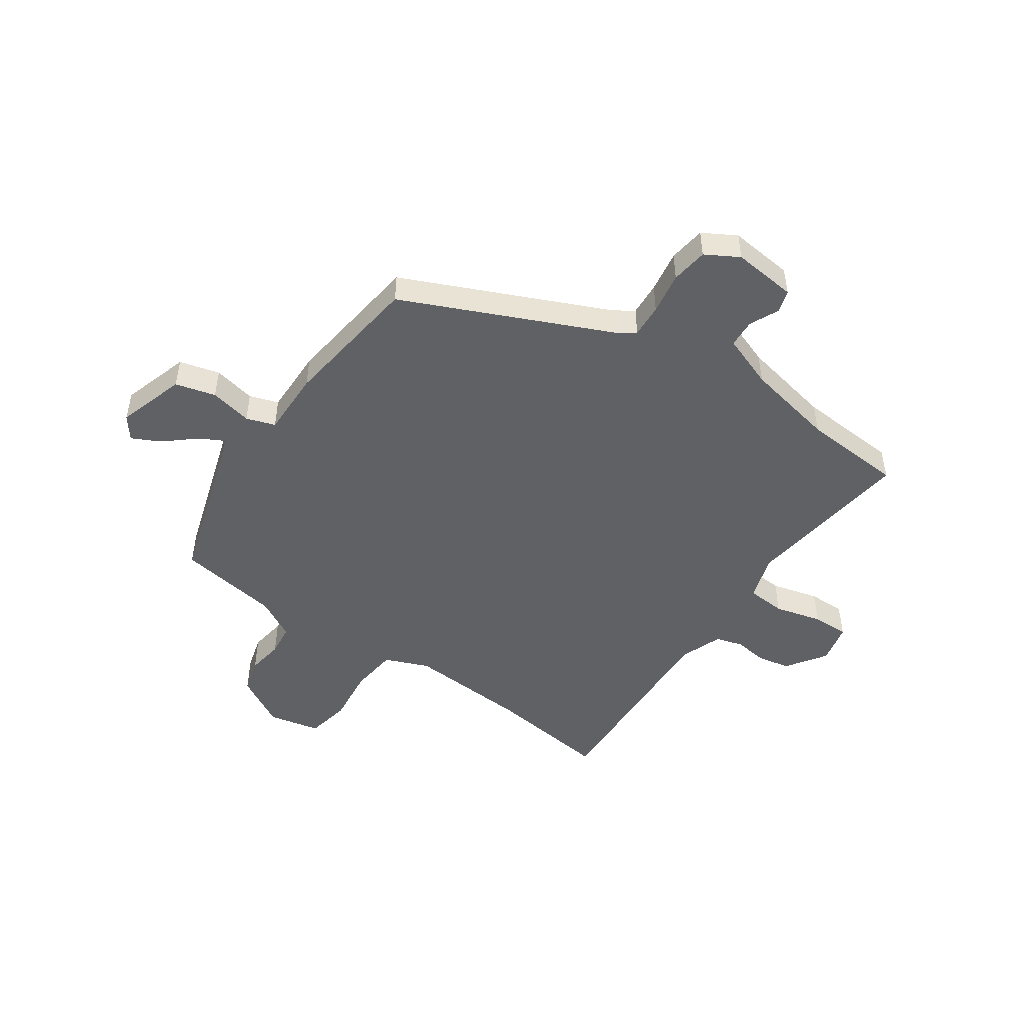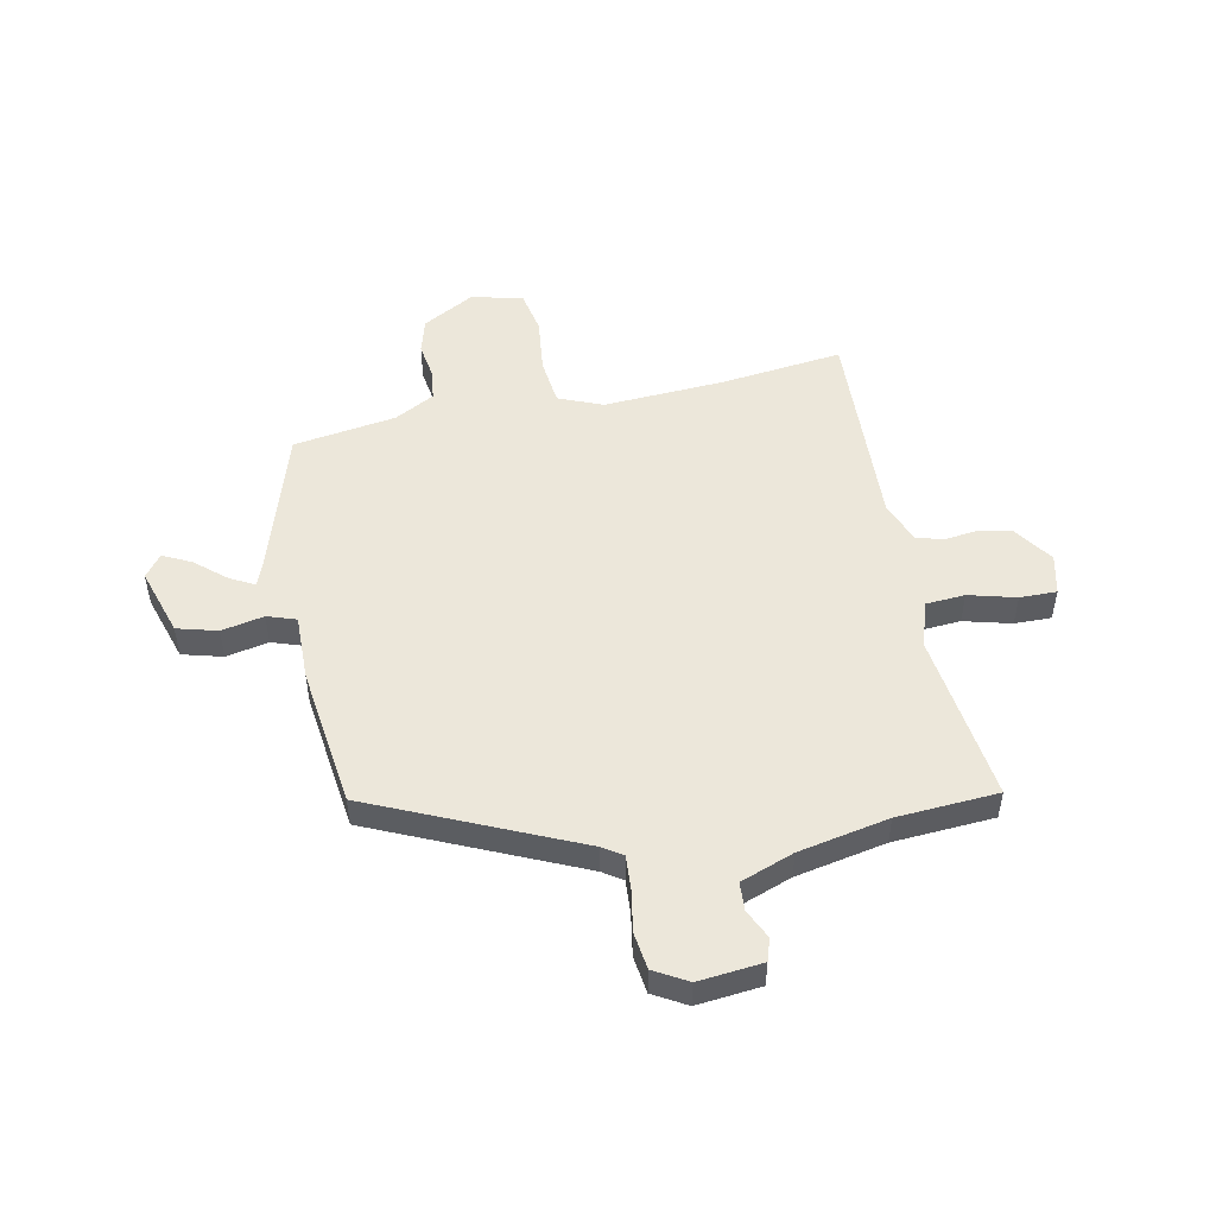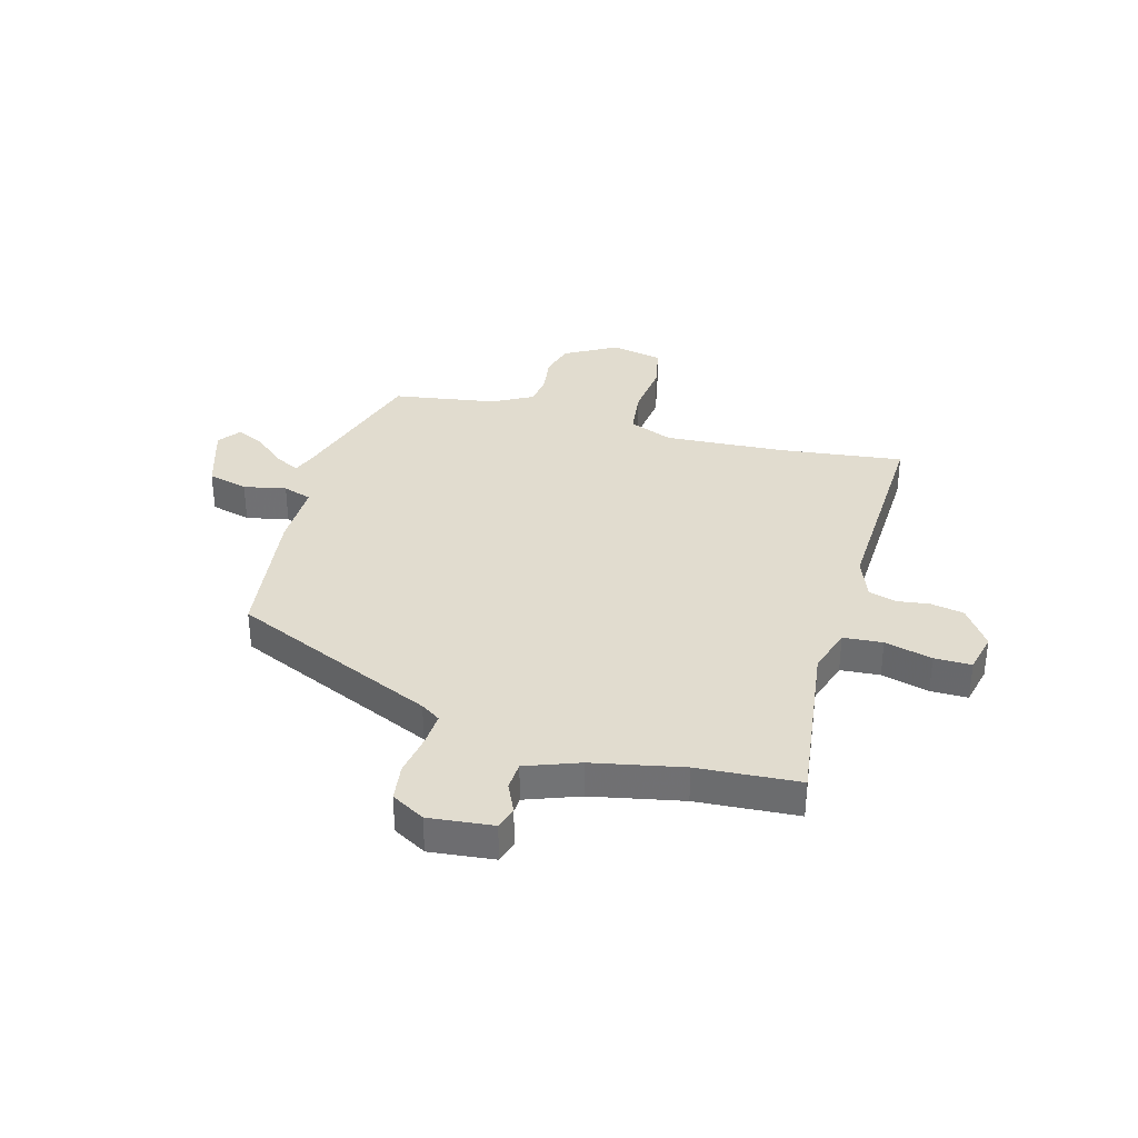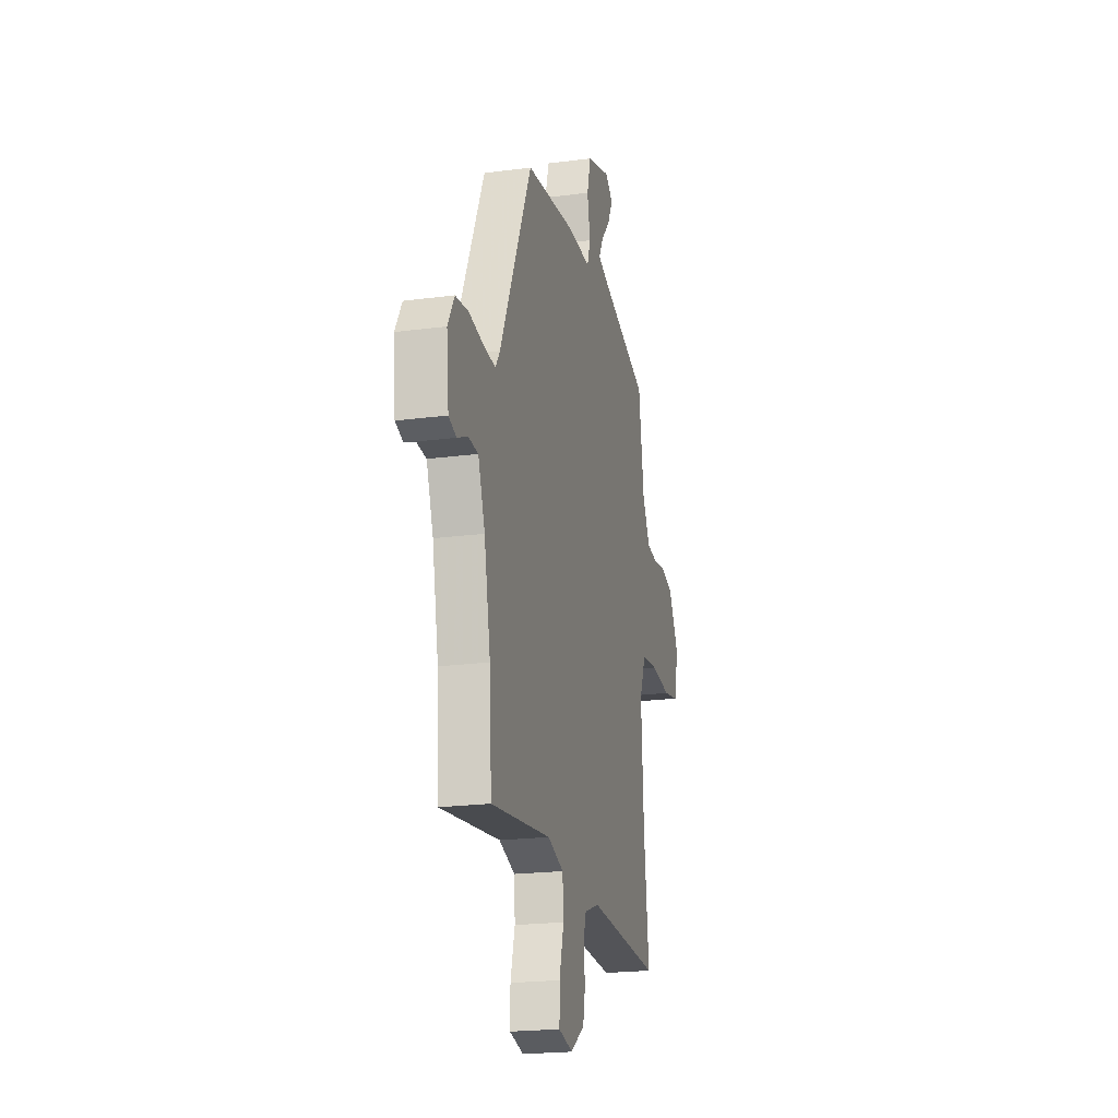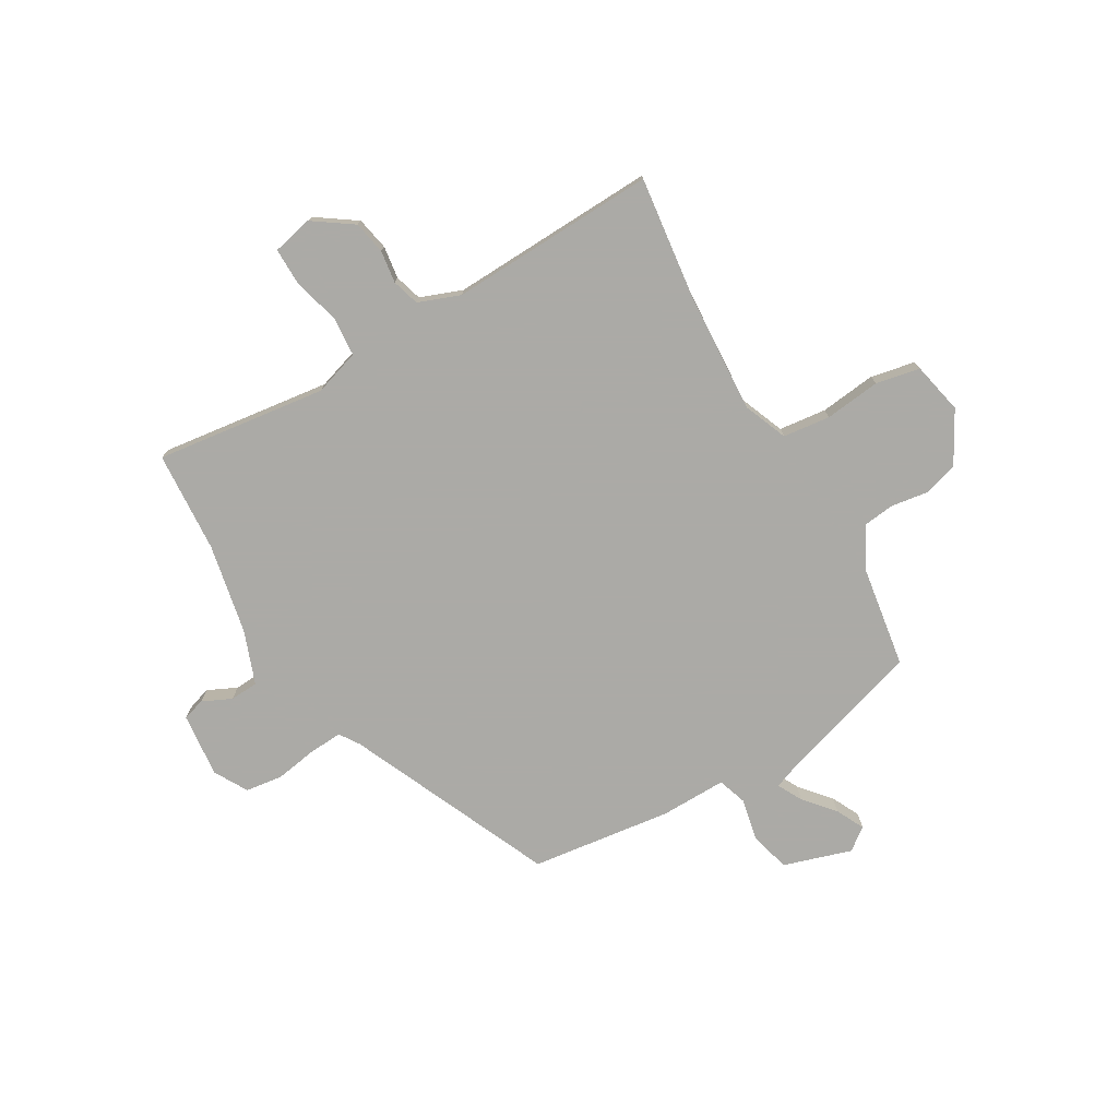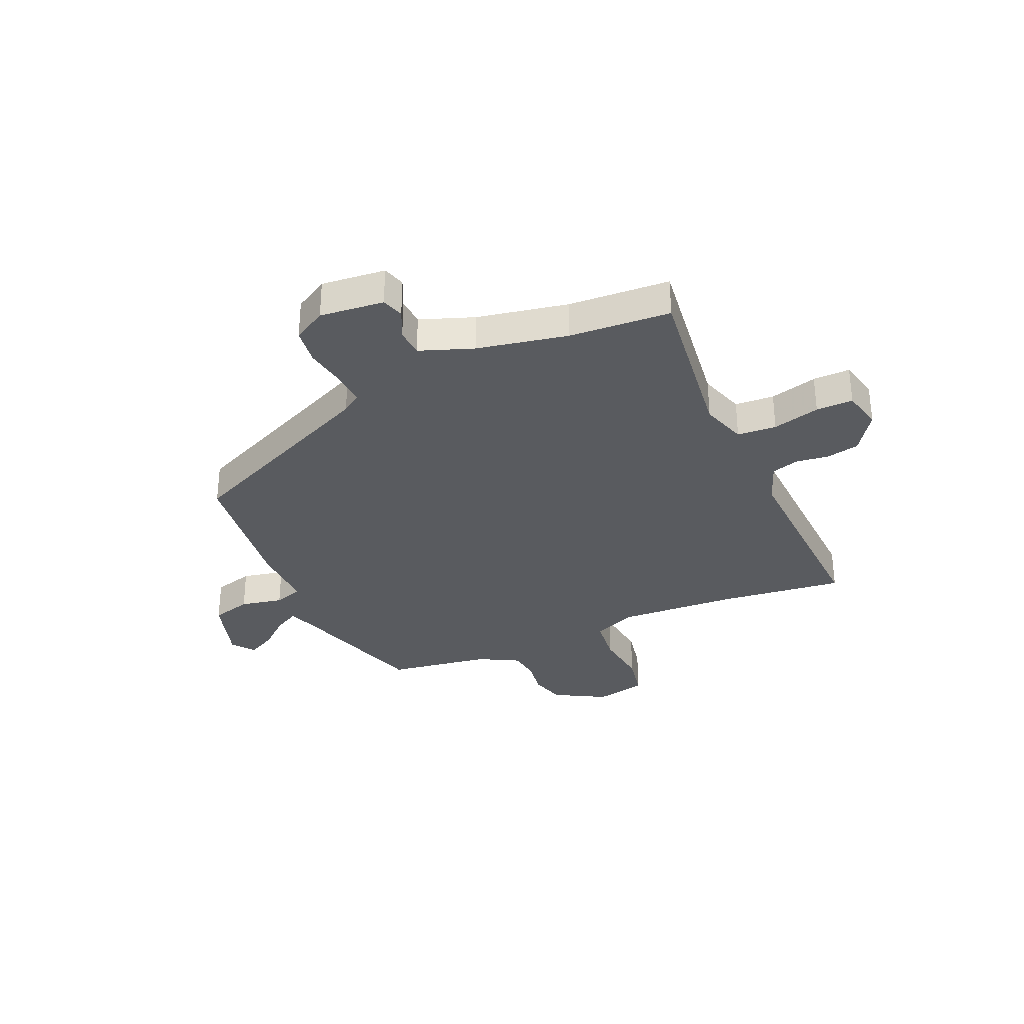
<metadata>
{"format":"obj","ext":"obj","renderer":"f3d","projection":"perspective","resolution":1024,"background":"white","views":[{"elev":-48.7,"azim":55.3,"up":"+Y"},{"elev":50.6,"azim":78.5,"up":"+Y"},{"elev":34.5,"azim":105.3,"up":"+Y"},{"elev":-21.1,"azim":103.3,"up":"+Z"},{"elev":-75.9,"azim":-149.9,"up":"+Y"},{"elev":-32.5,"azim":113.9,"up":"+Y"}]}
</metadata>
<code>
v 0.508 0.07 -0.379
v 0.496 0.07 -0.565
v 0.182 0.07 -0.525
v 0.098 0.07 -0.552
v 0.093 0.07 -0.624
v 0.116 0.07 -0.711
v 0.117 0.07 -0.779
v 0.043 0.07 -0.796
v -0.03 0.07 -0.746
v -0.042 0.07 -0.685
v -0.034 0.07 -0.625
v -0.049 0.07 -0.575
v -0.126 0.07 -0.546
v -0.507 0.07 -0.562
v -0.48 0.07 -0.337
v -0.467 0.07 -0.114
v -0.5 0.07 -0.033
v -0.587 0.07 -0.023
v -0.69 0.07 -0.035
v -0.771 0.07 -0.019
v -0.792 0.07 0.076
v -0.739 0.07 0.171
v -0.675 0.07 0.189
v -0.608 0.07 0.179
v -0.55 0.07 0.186
v -0.51 0.07 0.26
v -0.481 0.07 0.449
v -0.214 0.07 0.532
v -0.169 0.07 0.549
v -0.193 0.07 0.594
v -0.241 0.07 0.65
v -0.267 0.07 0.702
v -0.226 0.07 0.733
v -0.101 0.07 0.694
v -0.081 0.07 0.62
v -0.097 0.07 0.542
v -0.079 0.07 0.489
v 0.042 0.07 0.491
v 0.302 0.07 0.458
v 0.47 0.07 0.083
v 0.494 0.07 0.047
v 0.556 0.07 0.051
v 0.633 0.07 0.064
v 0.701 0.07 0.055
v 0.736 0.07 -0.006
v 0.724 0.07 -0.124
v 0.683 0.07 -0.137
v 0.629 0.07 -0.112
v 0.577 0.07 -0.115
v 0.541 0.07 -0.213
v 0.508 0 -0.379
v 0.496 0 -0.565
v 0.182 0 -0.525
v 0.098 0 -0.552
v 0.093 0 -0.624
v 0.116 0 -0.711
v 0.117 0 -0.779
v 0.043 0 -0.796
v -0.03 0 -0.746
v -0.042 0 -0.685
v -0.034 0 -0.625
v -0.049 0 -0.575
v -0.126 0 -0.546
v -0.507 0 -0.562
v -0.48 0 -0.337
v -0.467 0 -0.114
v -0.5 0 -0.033
v -0.587 0 -0.023
v -0.69 0 -0.035
v -0.771 0 -0.019
v -0.792 0 0.076
v -0.739 0 0.171
v -0.675 0 0.189
v -0.608 0 0.179
v -0.55 0 0.186
v -0.51 0 0.26
v -0.481 0 0.449
v -0.214 0 0.532
v -0.169 0 0.549
v -0.193 0 0.594
v -0.241 0 0.65
v -0.267 0 0.702
v -0.226 0 0.733
v -0.101 0 0.694
v -0.081 0 0.62
v -0.097 0 0.542
v -0.079 0 0.489
v 0.042 0 0.491
v 0.302 0 0.458
v 0.47 0 0.083
v 0.494 0 0.047
v 0.556 0 0.051
v 0.633 0 0.064
v 0.701 0 0.055
v 0.736 0 -0.006
v 0.724 0 -0.124
v 0.683 0 -0.137
v 0.629 0 -0.112
v 0.577 0 -0.115
v 0.541 0 -0.213
f 45 46 47 48
f 45 48 49
f 42 43 44 45
f 41 42 45 49
f 40 41 49 50
f 37 38 39 40
f 33 34 35 36
f 33 36 37
f 30 31 32 33
f 29 30 33 37
f 28 29 37 40
f 26 27 28 40
f 21 22 23 24
f 21 24 25
f 18 19 20 21
f 17 18 21 25
f 16 17 25 26
f 13 14 15
f 12 13 15 16
f 8 9 10 11
f 8 11 12
f 5 6 7 8
f 4 5 8 12
f 3 4 12 16
f 1 2 3 16
f 26 40 50
f 1 16 26 50
f 98 97 96 95
f 99 98 95
f 95 94 93 92
f 99 95 92 91
f 100 99 91 90
f 90 89 88 87
f 86 85 84 83
f 87 86 83
f 83 82 81 80
f 87 83 80 79
f 90 87 79 78
f 90 78 77 76
f 74 73 72 71
f 75 74 71
f 71 70 69 68
f 75 71 68 67
f 76 75 67 66
f 65 64 63
f 66 65 63 62
f 61 60 59 58
f 62 61 58
f 58 57 56 55
f 62 58 55 54
f 66 62 54 53
f 66 53 52 51
f 100 90 76
f 100 76 66 51
f 1 51 52 2
f 2 52 53 3
f 3 53 54 4
f 4 54 55 5
f 5 55 56 6
f 6 56 57 7
f 7 57 58 8
f 8 58 59 9
f 9 59 60 10
f 10 60 61 11
f 11 61 62 12
f 12 62 63 13
f 13 63 64 14
f 14 64 65 15
f 15 65 66 16
f 16 66 67 17
f 17 67 68 18
f 18 68 69 19
f 19 69 70 20
f 20 70 71 21
f 21 71 72 22
f 22 72 73 23
f 23 73 74 24
f 24 74 75 25
f 25 75 76 26
f 26 76 77 27
f 27 77 78 28
f 28 78 79 29
f 29 79 80 30
f 30 80 81 31
f 31 81 82 32
f 32 82 83 33
f 33 83 84 34
f 34 84 85 35
f 35 85 86 36
f 36 86 87 37
f 37 87 88 38
f 38 88 89 39
f 39 89 90 40
f 40 90 91 41
f 41 91 92 42
f 42 92 93 43
f 43 93 94 44
f 44 94 95 45
f 45 95 96 46
f 46 96 97 47
f 47 97 98 48
f 48 98 99 49
f 49 99 100 50
f 50 100 51 1

</code>
